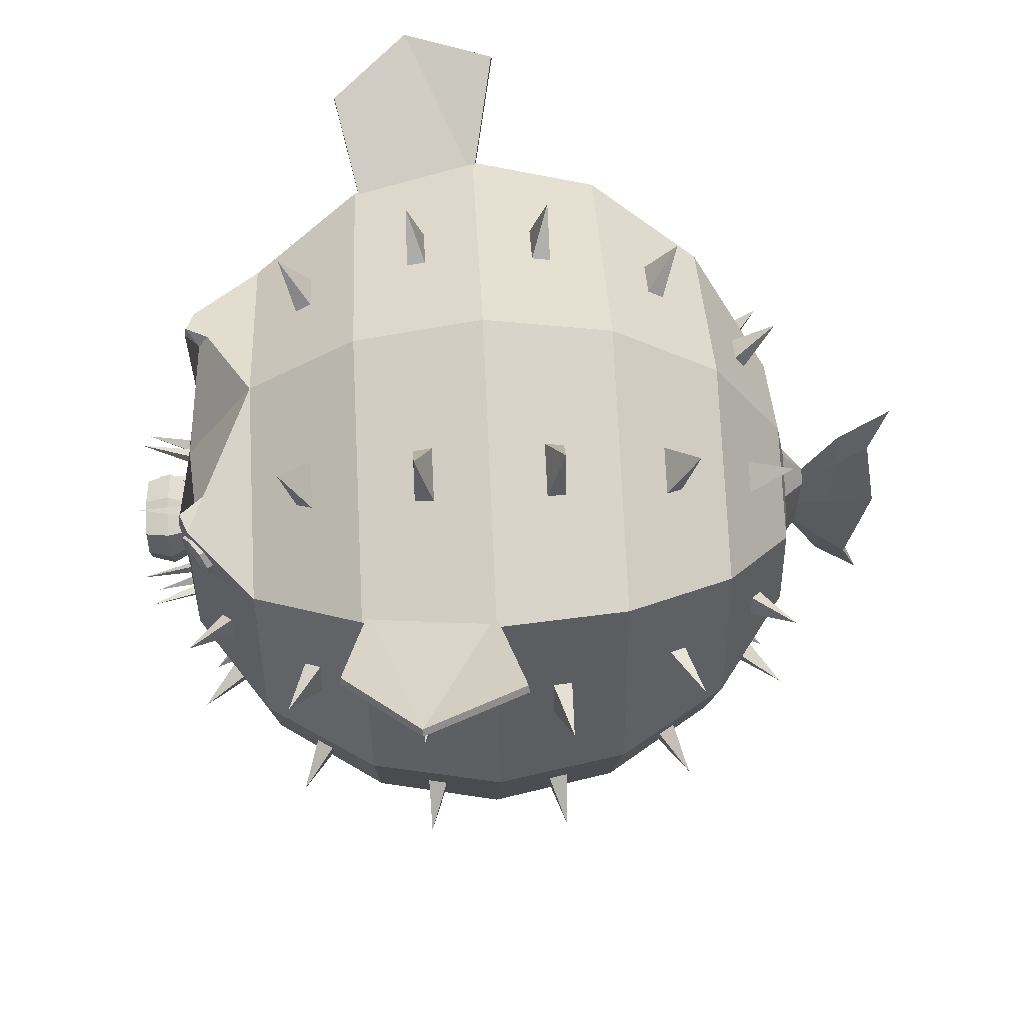
<metadata>
{"format":"obj","ext":"obj","renderer":"f3d","projection":"perspective","resolution":1024,"background":"white","views":[{"elev":56.7,"azim":87.2,"up":"+Y"}]}
</metadata>
<code>
g Blowfish_01_Sphere
v -1.761 7.203 4.505
v -1.815 7.468 4.492
v -2.001 7.618 4.369
v -2.212 7.568 4.208
v -2.323 7.345 4.104
v -2.27 7.081 4.117
v -2.083 6.93 4.241
v -1.873 6.981 4.401
v -1.874 7.194 4.63
v -1.925 7.445 4.618
v -2.103 7.589 4.5
v -2.303 7.54 4.348
v -2.409 7.328 4.249
v -2.359 7.077 4.261
v -2.181 6.934 4.379
v -1.98 6.982 4.531
v -2.048 7.226 4.568
v -2.071 7.342 4.562
v -2.153 7.408 4.508
v -2.246 7.386 4.437
v -2.295 7.288 4.391
v -2.272 7.172 4.397
v -2.189 7.106 4.451
v -2.097 7.128 4.522
v -2.171 7.257 4.48
v 2.083 6.93 4.241
v 2.27 7.081 4.117
v 2.323 7.345 4.104
v 2.212 7.568 4.208
v 2.001 7.618 4.369
v 1.815 7.468 4.492
v 1.761 7.203 4.505
v 1.873 6.981 4.401
v 1.874 7.194 4.63
v 1.925 7.445 4.618
v 2.103 7.589 4.5
v 2.303 7.54 4.348
v 2.409 7.328 4.249
v 2.359 7.077 4.261
v 2.181 6.934 4.379
v 1.98 6.982 4.531
v 2.048 7.226 4.568
v 2.071 7.342 4.562
v 2.153 7.408 4.508
v 2.246 7.386 4.437
v 2.295 7.288 4.391
v 2.272 7.172 4.397
v 2.189 7.106 4.451
v 2.097 7.128 4.522
v 2.171 7.257 4.48
v -4.124 8.459 1e-06
v -3.81 8.204 1.814
v 4.124 8.459 -1e-06
v 3.81 8.204 1.814
v -5.804 9.43 -0.3693
v -5.362 9.071 2.183
v 5.804 9.43 -0.3693
v 5.362 9.071 2.183
v -6.294 9.497 1.018
v 6.485 9.577 1.079
v -4.176 8.358 -0.008115
v -3.862 8.103 1.812
v 4.176 8.358 -0.008437
v 3.862 8.102 1.812
v -5.858 9.331 -0.3837
v -5.416 8.971 2.19
v 5.858 9.331 -0.3847
v 5.416 8.971 2.192
v -6.347 9.396 1.012
v 6.538 9.476 1.073
v -2e-06 6.913 -4.619
v -0.1027 5.49 -5.129
v -1.665 6.353 -4.619
v -3.076 7.5 -3.536
v -4.02 8.266 -1.913
v -4.351 8.536 1e-06
v -4.02 8.266 1.913
v -3.076 7.5 3.536
v -1.665 6.353 4.619
v -1.913 5 -4.619
v -3.536 5 -3.536
v -4.619 5 -1.913
v -5 5 2e-06
v -4.619 5 1.913
v -3.536 5 3.536
v -1.913 5 4.619
v -1.353 3.647 -4.619
v -2.5 2.5 -3.536
v -3.266 1.734 -1.913
v -3.536 1.464 2e-06
v -3.266 1.734 1.913
v -2.5 2.5 3.536
v -1.353 3.647 4.619
v -2e-06 3.087 -4.619
v -1e-06 1.464 -3.536
v -1e-06 0.3806 -1.913
v -0 2e-06 0
v 0 0.3806 1.913
v 1e-06 1.464 3.536
v 1e-06 3.087 4.619
v 1.353 3.647 -4.619
v 2.5 2.5 -3.536
v 3.266 1.734 -1.913
v 3.536 1.464 -1e-06
v 3.266 1.734 1.913
v 2.5 2.5 3.536
v 1.353 3.647 4.619
v -0.6867 5 5.112
v 1.913 5 -4.619
v 3.536 5 -3.536
v 4.619 5 -1.913
v 5 5 -1e-06
v 4.619 5 1.913
v 3.536 5 3.536
v 1.913 5 4.619
v 1.665 6.353 -4.619
v 3.076 7.5 -3.536
v 4.02 8.266 -1.913
v 4.351 8.536 -1e-06
v 4.02 8.266 1.913
v 3.076 7.5 3.536
v 1.665 6.353 4.619
v -1e-06 8.536 -3.536
v -0 9.619 -1.913
v -0 10 0
v 1e-06 9.619 1.913
v 1e-06 8.536 3.536
v 2e-06 6.913 4.619
v -0.5564 5 4.865
v -0.4842 5.393 4.865
v -0.3934 4.607 4.865
v 2e-06 4.444 4.865
v 0.3934 4.607 4.865
v -0.5867 5 5.469
v 0.5564 5 4.865
v 0.4842 5.393 4.865
v 2e-06 5.556 4.865
v -0.5975 5.486 5.112
v -0.4856 4.514 5.112
v 2e-06 4.313 5.112
v 0.4856 4.514 5.112
v -0.3528 5 5.485
v 0.6867 5 5.112
v 0.5975 5.486 5.112
v 2e-06 5.687 5.112
v -0.5105 5.415 5.469
v -0.4148 4.585 5.469
v 2e-06 4.413 5.469
v 0.4148 4.585 5.469
v -0.2187 5 5.007
v 0.5867 5 5.469
v 0.5105 5.415 5.469
v 2e-06 5.587 5.469
v -0.307 5.249 5.485
v -0.2494 4.751 5.485
v 2e-06 4.647 5.485
v 0.2494 4.751 5.485
v 0.3528 5 5.485
v 0.307 5.249 5.485
v 2e-06 5.353 5.485
v -0.1903 5.155 5.007
v -0.1546 4.845 5.007
v 2e-06 4.781 5.007
v 0.1546 4.845 5.007
v 2e-06 5 5.05
v 0.2187 5 5.007
v 0.1903 5.155 5.007
v 2e-06 5.219 5.007
v -1.47 8.66 -2.608
v -1.47 8.505 -2.841
v -2 8.326 -2.841
v -2.136 8.436 -2.608
v -1.223 5.511 4.728
v -1.245 5.39 4.728
v -1.083 5.38 4.757
v -1.079 5.405 4.757
v -1.47 8.505 2.841
v -1.47 8.66 2.608
v -2.136 8.436 2.608
v -2 8.326 2.841
v -1.729 9.255 -0.8189
v -1.729 9.2 -1.095
v -2.431 8.964 -1.095
v -2.479 9.003 -0.8189
v -0.9937 7.505 -4
v -0.9937 7.275 -4.155
v -1.255 7.187 -4.155
v -1.455 7.35 -4
v -1.5 7.678 4.424
v -1.5 7.909 4.27
v -2.057 7.788 4.509
v -1.774 7.625 4.663
v -1.729 9.2 1.095
v -1.729 9.255 0.8189
v -2.479 9.003 0.8189
v -2.431 8.964 1.095
v -3.703 6.613 2.841
v -3.839 6.724 2.608
v -3.934 6.204 2.608
v -3.778 6.204 2.841
v -4.469 7.003 -0.8188
v -4.422 6.965 -1.095
v -4.522 6.416 -1.095
v -4.577 6.416 -0.8188
v -2.626 6.171 -4
v -2.423 6.006 -4.155
v -2.458 5.816 -4.155
v -2.691 5.816 -4
v -2.423 6.006 4.155
v -2.626 6.171 4
v -2.691 5.816 4
v -2.458 5.816 4.155
v -4.422 6.965 1.095
v -4.469 7.003 0.8188
v -4.577 6.416 0.8188
v -4.522 6.416 1.095
v -3.839 6.724 -2.608
v -3.703 6.613 -2.841
v -3.778 6.204 -2.841
v -3.934 6.204 -2.608
v 0.643 6.099 4.728
v 0.4706 6.157 4.728
v 0.4706 5.996 4.757
v 0.5034 5.985 4.757
v -2.269 4.176 4.154
v -2.498 4.176 4.001
v -2.349 3.816 4.001
v -2.187 3.978 4.154
v -4.197 3.587 1.094
v -4.252 3.587 0.8189
v -4.006 2.993 0.8189
v -3.967 3.032 1.094
v -3.655 3.794 -2.609
v -3.5 3.794 -2.84
v -3.328 3.378 -2.84
v -3.438 3.268 -2.609
v 0.4021 3.853 4.728
v 0.5269 3.904 4.728
v 0.4221 4.019 4.757
v 0.3954 4.008 4.757
v -3.5 3.794 2.84
v -3.655 3.794 2.609
v -3.438 3.268 2.609
v -3.328 3.378 2.84
v -4.252 3.587 -0.8189
v -4.197 3.587 -1.094
v -3.967 3.032 -1.094
v -4.006 2.993 -0.8189
v -2.498 4.176 -4.001
v -2.269 4.176 -4.154
v -2.187 3.978 -4.154
v -2.349 3.816 -4.001
v -1.968 1.033 1.094
v -2.007 0.9943 0.8189
v -1.413 0.7483 0.8189
v -1.413 0.8031 1.094
v -1.732 1.562 -2.609
v -1.622 1.672 -2.84
v -1.206 1.5 -2.84
v -1.206 1.345 -2.609
v -0.5269 3.904 4.728
v -0.4021 3.853 4.728
v -0.3933 4.007 4.757
v -0.4241 4.02 4.757
v -1.622 1.672 2.84
v -1.732 1.562 2.609
v -1.206 1.345 2.609
v -1.206 1.5 2.84
v -2.007 0.9943 -0.8189
v -1.968 1.033 -1.094
v -1.413 0.8031 -1.094
v -1.413 0.7483 -0.8189
v -1.184 2.651 -4.001
v -1.022 2.813 -4.154
v -0.8237 2.731 -4.154
v -0.8237 2.502 -4.001
v -1.022 2.813 4.154
v -1.184 2.651 4.001
v -0.8237 2.502 4.001
v -0.8237 2.731 4.154
v 1.245 5.39 4.728
v 1.223 5.511 4.728
v 1.078 5.406 4.757
v 1.083 5.379 4.757
v 1.206 1.5 2.84
v 1.206 1.345 2.609
v 1.732 1.562 2.609
v 1.622 1.672 2.84
v 1.413 0.7483 -0.8189
v 1.413 0.8031 -1.094
v 1.968 1.033 -1.094
v 2.007 0.9943 -0.8189
v 0.8237 2.502 -4.001
v 0.8237 2.731 -4.154
v 1.022 2.813 -4.154
v 1.184 2.651 -4.001
v 0.8237 2.731 4.154
v 0.8237 2.502 4.001
v 1.184 2.651 4.001
v 1.022 2.813 4.154
v 1.413 0.8031 1.094
v 1.413 0.7483 0.8189
v 2.007 0.9943 0.8189
v 1.968 1.033 1.094
v 1.206 1.345 -2.609
v 1.206 1.5 -2.84
v 1.622 1.672 -2.84
v 1.732 1.562 -2.609
v 4.006 2.993 -0.8189
v 3.967 3.032 -1.094
v 4.197 3.587 -1.094
v 4.252 3.587 -0.8189
v 2.349 3.816 -4.001
v 2.187 3.978 -4.154
v 2.269 4.176 -4.154
v 2.498 4.176 -4.001
v 2.187 3.978 4.154
v 2.349 3.816 4.001
v 2.498 4.176 4.001
v 2.269 4.176 4.154
v 3.967 3.032 1.094
v 4.006 2.993 0.8189
v 4.252 3.587 0.8189
v 4.197 3.587 1.094
v 3.438 3.268 -2.609
v 3.328 3.378 -2.84
v 3.5 3.794 -2.84
v 3.655 3.794 -2.609
v -1.147 4.598 4.728
v -1.096 4.473 4.728
v -0.9765 4.567 4.757
v -0.997 4.616 4.757
v 3.328 3.378 2.84
v 3.438 3.268 2.609
v 3.655 3.794 2.609
v 3.5 3.794 2.84
v 2.458 5.816 4.155
v 2.691 5.816 4
v 2.626 6.171 4
v 2.423 6.006 4.155
v 4.522 6.416 1.095
v 4.577 6.416 0.8188
v 4.469 7.003 0.8188
v 4.422 6.965 1.095
v 3.934 6.204 -2.608
v 3.778 6.204 -2.841
v 3.703 6.613 -2.841
v 3.839 6.724 -2.608
v 1.096 4.473 4.728
v 1.147 4.598 4.728
v 0.9913 4.602 4.757
v 0.9822 4.58 4.757
v 3.778 6.204 2.841
v 3.934 6.204 2.608
v 3.839 6.724 2.608
v 3.703 6.613 2.841
v 4.577 6.416 -0.8188
v 4.522 6.416 -1.095
v 4.422 6.965 -1.095
v 4.469 7.003 -0.8188
v 2.691 5.816 -4
v 2.458 5.816 -4.155
v 2.423 6.006 -4.155
v 2.626 6.171 -4
v 2.136 8.436 -2.608
v 2 8.326 -2.841
v 1.47 8.505 -2.841
v 1.47 8.66 -2.608
v -0.4706 6.157 4.728
v -0.643 6.099 4.728
v -0.5034 5.985 4.757
v -0.4706 5.996 4.757
v 2 8.326 2.841
v 2.136 8.436 2.608
v 1.47 8.66 2.608
v 1.47 8.505 2.841
v 2.479 9.003 -0.8189
v 2.431 8.964 -1.095
v 1.729 9.2 -1.095
v 1.729 9.255 -0.8189
v 1.455 7.35 -4
v 1.255 7.187 -4.155
v 0.9937 7.275 -4.155
v 0.9937 7.505 -4
v 1.774 7.625 4.663
v 2.057 7.788 4.509
v 1.5 7.909 4.27
v 1.5 7.678 4.424
v 2.431 8.964 1.095
v 2.479 9.003 0.8189
v 1.729 9.255 0.8189
v 1.729 9.2 1.095
v -1.994 9.106 -3.08
v -1.367 5.481 5.465
v -1.994 9.106 3.08
v -2.33 9.806 -1.079
v -1.369 7.812 -4.629
v -1.751 7.812 4.629
v -2.33 9.806 1.079
v -4.456 6.569 3.093
v -5.224 6.835 -1.085
v -3.043 6.073 -4.64
v -3.043 6.073 4.64
v -5.224 6.835 1.085
v -4.456 6.569 -3.093
v 0.6222 6.281 5.46
v -2.807 3.837 4.626
v -4.79 3.016 1.076
v -4.095 3.304 -3.074
v 0.5232 3.737 5.462
v -4.095 3.304 3.074
v -4.79 3.016 -1.076
v -2.807 3.837 -4.626
v -1.984 0.2104 1.076
v -1.696 0.9048 -3.074
v -0.5217 3.74 5.463
v -1.696 0.9048 3.074
v -1.984 0.2104 -1.076
v -1.163 2.193 -4.626
v -1.163 2.193 4.626
v 1.365 5.48 5.466
v 1.696 0.9048 3.074
v 1.984 0.2104 -1.076
v 1.163 2.193 -4.626
v 1.163 2.193 4.626
v 1.984 0.2104 1.076
v 1.696 0.9048 -3.074
v 4.79 3.016 -1.076
v 2.807 3.837 -4.626
v 2.807 3.837 4.626
v 4.79 3.016 1.076
v 4.095 3.304 -3.074
v -1.244 4.485 5.466
v 4.095 3.304 3.074
v 3.043 6.073 4.64
v 5.224 6.835 1.085
v 4.456 6.569 -3.093
v 1.267 4.475 5.461
v 4.456 6.569 3.093
v 5.224 6.835 -1.085
v 3.043 6.073 -4.64
v 1.994 9.106 -3.08
v -0.6222 6.281 5.46
v 1.994 9.106 3.08
v 2.33 9.806 -1.079
v 1.369 7.812 -4.629
v 1.751 7.812 4.629
v 2.33 9.806 1.079
v -0.4875 5.725 -4.796
v 1e-06 6.146 -4.772
v 0.4875 5.725 -4.796
v 0.6258 5 -4.772
v 0.4425 4.19 -4.772
v 1e-06 3.854 -4.772
v -0.4425 4.19 -4.772
v -0.6258 5 -4.772
v -1e-06 5.783 -5.105
v 0.1027 5.49 -5.129
v 0.1318 4.985 -5.105
v 0.09317 4.42 -5.105
v -1e-06 4.187 -5.105
v -0.09317 4.42 -5.105
v -0.1318 4.985 -5.105
v -0.1027 6.021 -5.618
v -1e-06 6.611 -5.594
v 0.1027 6.021 -5.618
v 0.1318 5.002 -5.594
v 0.09317 3.864 -5.594
v -1e-06 3.393 -5.594
v -0.09317 3.864 -5.594
v -0.1318 5.002 -5.594
v -0.1027 6.452 -6.074
v -0 7.288 -6.329
v 0.1027 6.452 -6.074
v 0.1318 5.011 -6.329
v 0.09317 3.401 -6.05
v -0 2.734 -6.329
v -0.09317 3.401 -6.05
v -0.1318 5.011 -6.329
f 173 174 394
f 116 451 450 71
f 177 178 395
f 181 182 396
f 185 186 397
f 189 190 398
f 193 194 399
f 197 198 400
f 201 202 401
f 205 206 402
f 209 210 403
f 213 214 404
f 217 218 405
f 221 222 406
f 225 226 407
f 229 230 408
f 233 234 409
f 237 238 410
f 241 242 411
f 245 246 412
f 249 250 413
f 253 254 414
f 257 258 415
f 261 262 416
f 265 266 417
f 269 270 418
f 273 274 419
f 277 278 420
f 281 282 421
f 285 286 422
f 289 290 423
f 293 294 424
f 297 298 425
f 301 302 426
f 305 306 427
f 309 310 428
f 313 314 429
f 317 318 430
f 321 322 431
f 325 326 432
f 329 330 433
f 109 452 451 116
f 333 334 434
f 337 338 435
f 341 342 436
f 345 346 437
f 349 350 438
f 353 354 439
f 357 358 440
f 361 362 441
f 365 366 442
f 369 370 443
f 73 449 456 80
f 373 374 444
f 377 378 445
f 381 382 446
f 385 386 447
f 389 390 448
f 137 130 138 145
f 129 131 139 108
f 133 135 143 141
f 136 137 145 144
f 130 129 108 138
f 131 132 140 139
f 132 133 141 140
f 135 136 144 143
f 141 143 151 149
f 144 145 153 152
f 138 108 134 146
f 139 140 148 147
f 140 141 149 148
f 143 144 152 151
f 145 138 146 153
f 108 139 147 134
f 146 134 142 154
f 147 148 156 155
f 148 149 157 156
f 151 152 159 158
f 153 146 154 160
f 134 147 155 142
f 149 151 158 157
f 152 153 160 159
f 124 123 170 169
f 123 74 171 170
f 74 75 172 171
f 75 124 169 172
f 79 86 174 173
f 86 129 175 174
f 129 130 176 175
f 130 79 173 176
f 127 126 178 177
f 126 77 179 178
f 77 78 180 179
f 78 127 177 180
f 125 124 182 181
f 124 75 183 182
f 75 76 184 183
f 76 125 181 184
f 123 71 186 185
f 71 73 187 186
f 73 74 188 187
f 74 123 185 188
f 128 127 190 189
f 127 78 191 190
f 78 79 192 191
f 79 128 189 192
f 126 125 194 193
f 125 76 195 194
f 76 77 196 195
f 77 126 193 196
f 78 77 198 197
f 77 84 199 198
f 84 85 200 199
f 85 78 197 200
f 76 75 202 201
f 75 82 203 202
f 82 83 204 203
f 83 76 201 204
f 74 73 206 205
f 73 80 207 206
f 80 81 208 207
f 81 74 205 208
f 79 78 210 209
f 78 85 211 210
f 85 86 212 211
f 86 79 209 212
f 77 76 214 213
f 76 83 215 214
f 83 84 216 215
f 84 77 213 216
f 75 74 218 217
f 74 81 219 218
f 81 82 220 219
f 82 75 217 220
f 122 128 222 221
f 128 137 223 222
f 137 136 224 223
f 136 122 221 224
f 115 122 282 281
f 122 136 283 282
f 136 135 284 283
f 135 115 281 284
f 115 114 338 337
f 114 121 339 338
f 121 122 340 339
f 122 115 337 340
f 113 112 342 341
f 112 119 343 342
f 119 120 344 343
f 120 113 341 344
f 111 110 346 345
f 110 117 347 346
f 117 118 348 347
f 118 111 345 348
f 114 113 354 353
f 113 120 355 354
f 120 121 356 355
f 121 114 353 356
f 112 111 358 357
f 111 118 359 358
f 118 119 360 359
f 119 112 357 360
f 110 109 362 361
f 109 116 363 362
f 116 117 364 363
f 117 110 361 364
f 118 117 366 365
f 117 123 367 366
f 123 124 368 367
f 124 118 365 368
f 128 79 370 369
f 79 130 371 370
f 130 137 372 371
f 137 128 369 372
f 121 120 374 373
f 120 126 375 374
f 126 127 376 375
f 127 121 373 376
f 119 118 378 377
f 118 124 379 378
f 124 125 380 379
f 125 119 377 380
f 117 116 382 381
f 116 71 383 382
f 71 123 384 383
f 123 117 381 384
f 122 121 386 385
f 121 127 387 386
f 127 128 388 387
f 128 122 385 388
f 120 119 390 389
f 119 125 391 390
f 125 126 392 391
f 126 120 389 392
f 169 170 393
f 170 171 393
f 171 172 393
f 172 169 393
f 174 175 394
f 175 176 394
f 176 173 394
f 178 179 395
f 179 180 395
f 180 177 395
f 182 183 396
f 183 184 396
f 184 181 396
f 186 187 397
f 187 188 397
f 188 185 397
f 190 191 398
f 191 192 398
f 192 189 398
f 194 195 399
f 195 196 399
f 196 193 399
f 198 199 400
f 199 200 400
f 200 197 400
f 202 203 401
f 203 204 401
f 204 201 401
f 206 207 402
f 207 208 402
f 208 205 402
f 210 211 403
f 211 212 403
f 212 209 403
f 214 215 404
f 215 216 404
f 216 213 404
f 218 219 405
f 219 220 405
f 220 217 405
f 222 223 406
f 223 224 406
f 224 221 406
f 226 227 407
f 227 228 407
f 228 225 407
f 230 231 408
f 231 232 408
f 232 229 408
f 234 235 409
f 235 236 409
f 236 233 409
f 238 239 410
f 239 240 410
f 240 237 410
f 242 243 411
f 243 244 411
f 244 241 411
f 246 247 412
f 247 248 412
f 248 245 412
f 250 251 413
f 251 252 413
f 252 249 413
f 254 255 414
f 255 256 414
f 256 253 414
f 258 259 415
f 259 260 415
f 260 257 415
f 262 263 416
f 263 264 416
f 264 261 416
f 266 267 417
f 267 268 417
f 268 265 417
f 270 271 418
f 271 272 418
f 272 269 418
f 274 275 419
f 275 276 419
f 276 273 419
f 278 279 420
f 279 280 420
f 280 277 420
f 282 283 421
f 283 284 421
f 284 281 421
f 286 287 422
f 287 288 422
f 288 285 422
f 290 291 423
f 291 292 423
f 292 289 423
f 294 295 424
f 295 296 424
f 296 293 424
f 298 299 425
f 299 300 425
f 300 297 425
f 302 303 426
f 303 304 426
f 304 301 426
f 306 307 427
f 307 308 427
f 308 305 427
f 310 311 428
f 311 312 428
f 312 309 428
f 314 315 429
f 315 316 429
f 316 313 429
f 318 319 430
f 319 320 430
f 320 317 430
f 322 323 431
f 323 324 431
f 324 321 431
f 326 327 432
f 327 328 432
f 328 325 432
f 330 331 433
f 331 332 433
f 332 329 433
f 334 335 434
f 335 336 434
f 336 333 434
f 338 339 435
f 339 340 435
f 340 337 435
f 342 343 436
f 343 344 436
f 344 341 436
f 346 347 437
f 347 348 437
f 348 345 437
f 350 351 438
f 351 352 438
f 352 349 438
f 354 355 439
f 355 356 439
f 356 353 439
f 358 359 440
f 359 360 440
f 360 357 440
f 362 363 441
f 363 364 441
f 364 361 441
f 366 367 442
f 367 368 442
f 368 365 442
f 370 371 443
f 371 372 443
f 372 369 443
f 374 375 444
f 375 376 444
f 376 373 444
f 378 379 445
f 379 380 445
f 380 377 445
f 382 383 446
f 383 384 446
f 384 381 446
f 386 387 447
f 387 388 447
f 388 385 447
f 390 391 448
f 391 392 448
f 392 389 448
f 71 450 449 73
f 53 60 57
f 51 55 59
f 60 54 58
f 54 60 53
f 59 56 52
f 52 51 59
f 63 67 70
f 61 69 65
f 70 68 64
f 64 63 70
f 69 62 66
f 62 69 61
f 51 52 62 61
f 54 53 63 64
f 56 59 69 66
f 60 58 68 70
f 53 57 67 63
f 58 54 64 68
f 55 51 61 65
f 52 56 66 62
f 59 55 65 69
f 57 60 70 67
f 80 456 455 87
f 87 455 454 94
f 94 454 453 101
f 101 453 452 109
f 461 469 468 460
f 86 85 226 225
f 85 92 227 226
f 92 93 228 227
f 93 86 225 228
f 84 83 230 229
f 83 90 231 230
f 90 91 232 231
f 91 84 229 232
f 82 81 234 233
f 81 88 235 234
f 88 89 236 235
f 89 82 233 236
f 100 107 238 237
f 107 133 239 238
f 133 132 240 239
f 132 100 237 240
f 85 84 242 241
f 84 91 243 242
f 91 92 244 243
f 92 85 241 244
f 83 82 246 245
f 82 89 247 246
f 89 90 248 247
f 90 83 245 248
f 81 80 250 249
f 80 87 251 250
f 87 88 252 251
f 88 81 249 252
f 91 90 254 253
f 90 97 255 254
f 97 98 256 255
f 98 91 253 256
f 89 88 258 257
f 88 95 259 258
f 95 96 260 259
f 96 89 257 260
f 93 100 262 261
f 100 132 263 262
f 132 131 264 263
f 131 93 261 264
f 92 91 266 265
f 91 98 267 266
f 98 99 268 267
f 99 92 265 268
f 90 89 270 269
f 89 96 271 270
f 96 97 272 271
f 97 90 269 272
f 88 87 274 273
f 87 94 275 274
f 94 95 276 275
f 95 88 273 276
f 93 92 278 277
f 92 99 279 278
f 99 100 280 279
f 100 93 277 280
f 99 98 286 285
f 98 105 287 286
f 105 106 288 287
f 106 99 285 288
f 97 96 290 289
f 96 103 291 290
f 103 104 292 291
f 104 97 289 292
f 95 94 294 293
f 94 101 295 294
f 101 102 296 295
f 102 95 293 296
f 100 99 298 297
f 99 106 299 298
f 106 107 300 299
f 107 100 297 300
f 98 97 302 301
f 97 104 303 302
f 104 105 304 303
f 105 98 301 304
f 96 95 306 305
f 95 102 307 306
f 102 103 308 307
f 103 96 305 308
f 104 103 310 309
f 103 111 311 310
f 111 112 312 311
f 112 104 309 312
f 102 101 314 313
f 101 109 315 314
f 109 110 316 315
f 110 102 313 316
f 107 106 318 317
f 106 114 319 318
f 114 115 320 319
f 115 107 317 320
f 105 104 322 321
f 104 112 323 322
f 112 113 324 323
f 113 105 321 324
f 103 102 326 325
f 102 110 327 326
f 110 111 328 327
f 111 103 325 328
f 86 93 330 329
f 93 131 331 330
f 131 129 332 331
f 129 86 329 332
f 106 105 334 333
f 105 113 335 334
f 113 114 336 335
f 114 106 333 336
f 107 115 350 349
f 115 135 351 350
f 135 133 352 351
f 133 107 349 352
f 456 449 72 463
f 455 456 463 462
f 453 454 461 460
f 451 452 459 458
f 449 450 457 72
f 454 455 462 461
f 452 453 460 459
f 450 451 458 457
f 457 465 464 72
f 458 466 465 457
f 462 470 469 461
f 459 467 466 458
f 460 468 467 459
f 463 72 464 471
f 466 467 475 474
f 472 474 475 479
f 468 469 477 476
f 470 471 479 478
f 471 464 472 479
f 465 466 474 473
f 467 468 476 475
f 469 470 478 477
f 464 465 473 472
f 474 472 473
f 478 476 477
f 479 475 476 478
f 463 471 470 462
f 4 5 13 12
f 2 3 11 10
f 7 8 16 15
f 5 6 14 13
f 3 4 12 11
f 1 2 10 9
f 8 1 9 16
f 6 7 15 14
f 15 16 24 23
f 13 14 22 21
f 11 12 20 19
f 9 10 18 17
f 16 9 17 24
f 14 15 23 22
f 12 13 21 20
f 10 11 19 18
f 18 19 25
f 23 24 25
f 21 22 25
f 19 20 25
f 17 18 25
f 24 17 25
f 22 23 25
f 20 21 25
f 29 37 38 28
f 31 35 36 30
f 26 40 41 33
f 28 38 39 27
f 30 36 37 29
f 32 34 35 31
f 33 41 34 32
f 27 39 40 26
f 40 48 49 41
f 38 46 47 39
f 36 44 45 37
f 34 42 43 35
f 41 49 42 34
f 39 47 48 40
f 37 45 46 38
f 35 43 44 36
f 43 50 44
f 48 50 49
f 46 50 47
f 44 50 45
f 42 50 43
f 49 50 42
f 47 50 48
f 45 50 46
f 156 157 164 163
f 158 159 167 166
f 160 154 161 168
f 142 155 162 150
f 157 158 166 164
f 159 160 168 167
f 154 142 150 161
f 155 156 163 162
f 165 168 161
f 165 161 150
f 165 150 162
f 165 162 163
f 165 163 164
f 165 164 166
f 165 166 167
f 165 167 168

</code>
